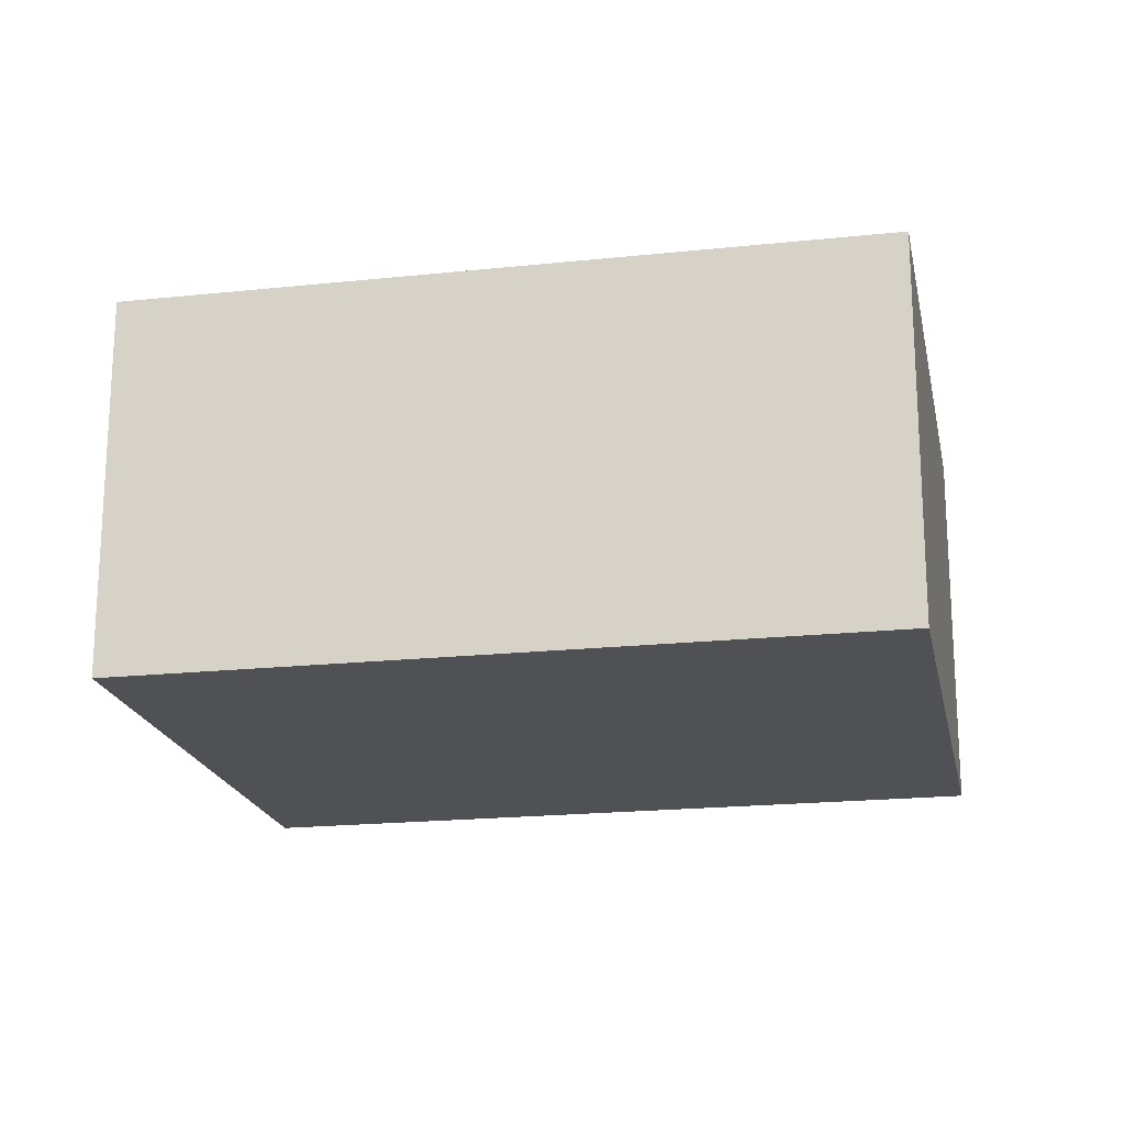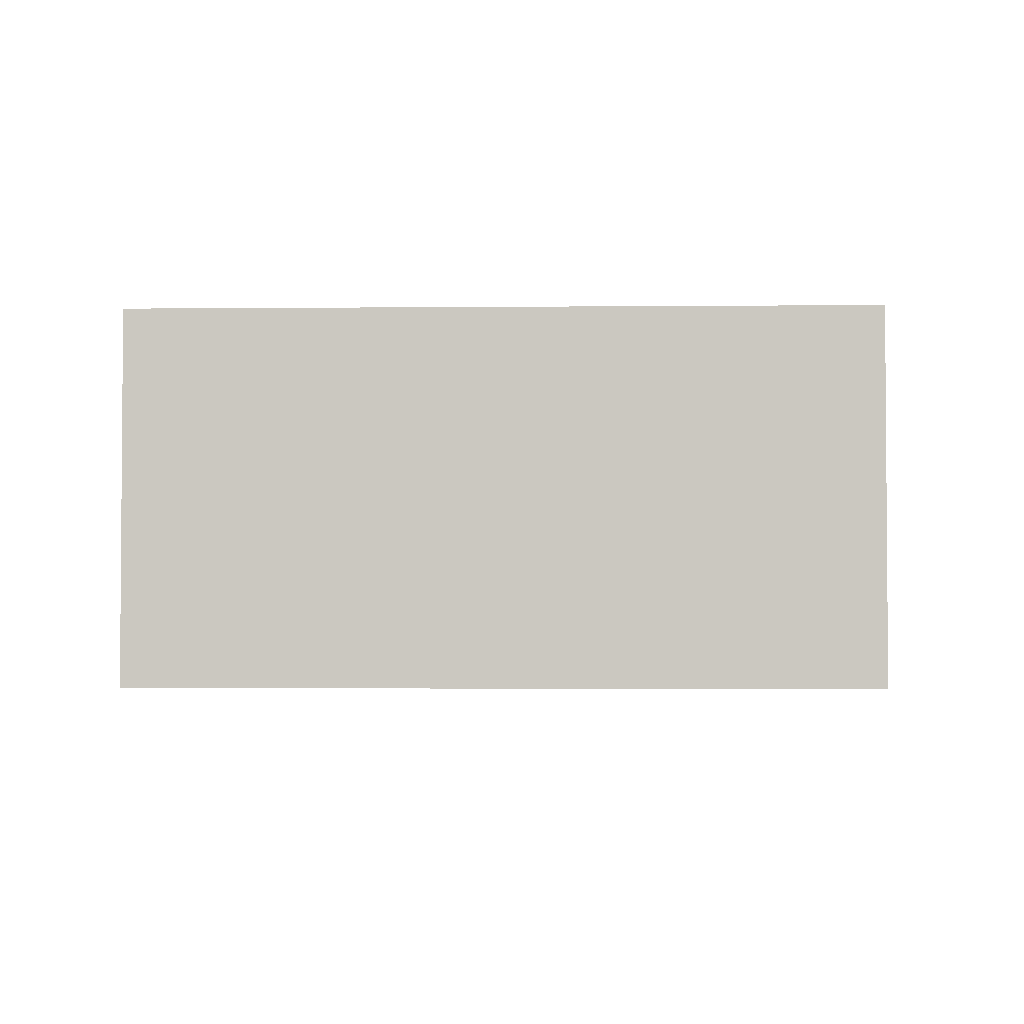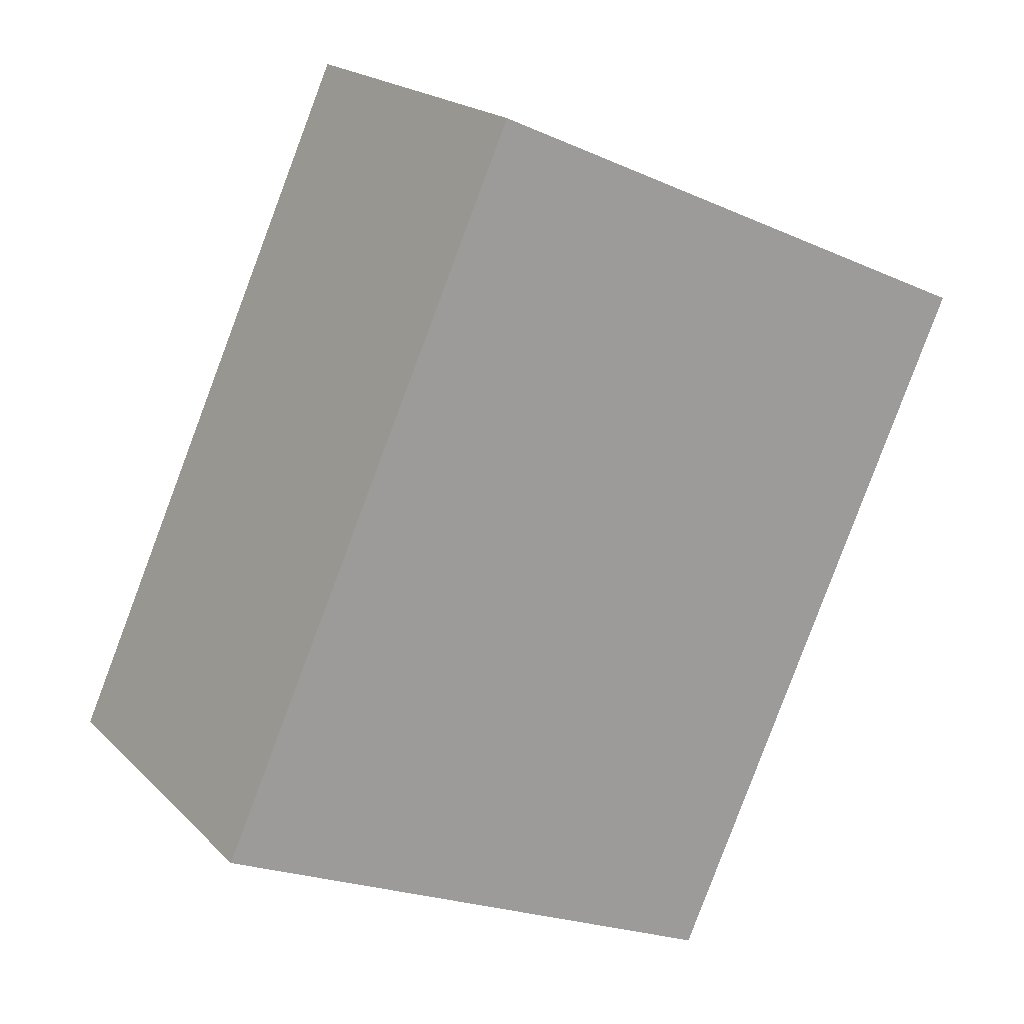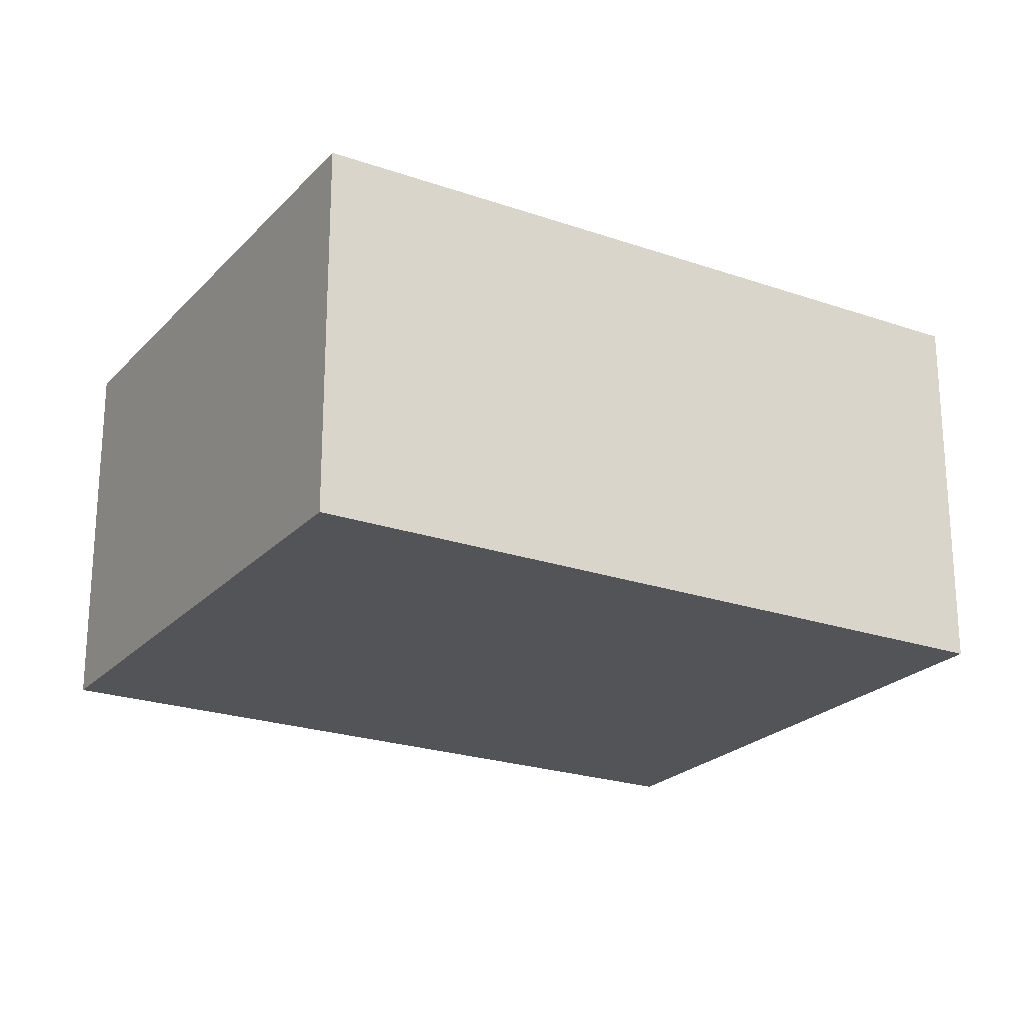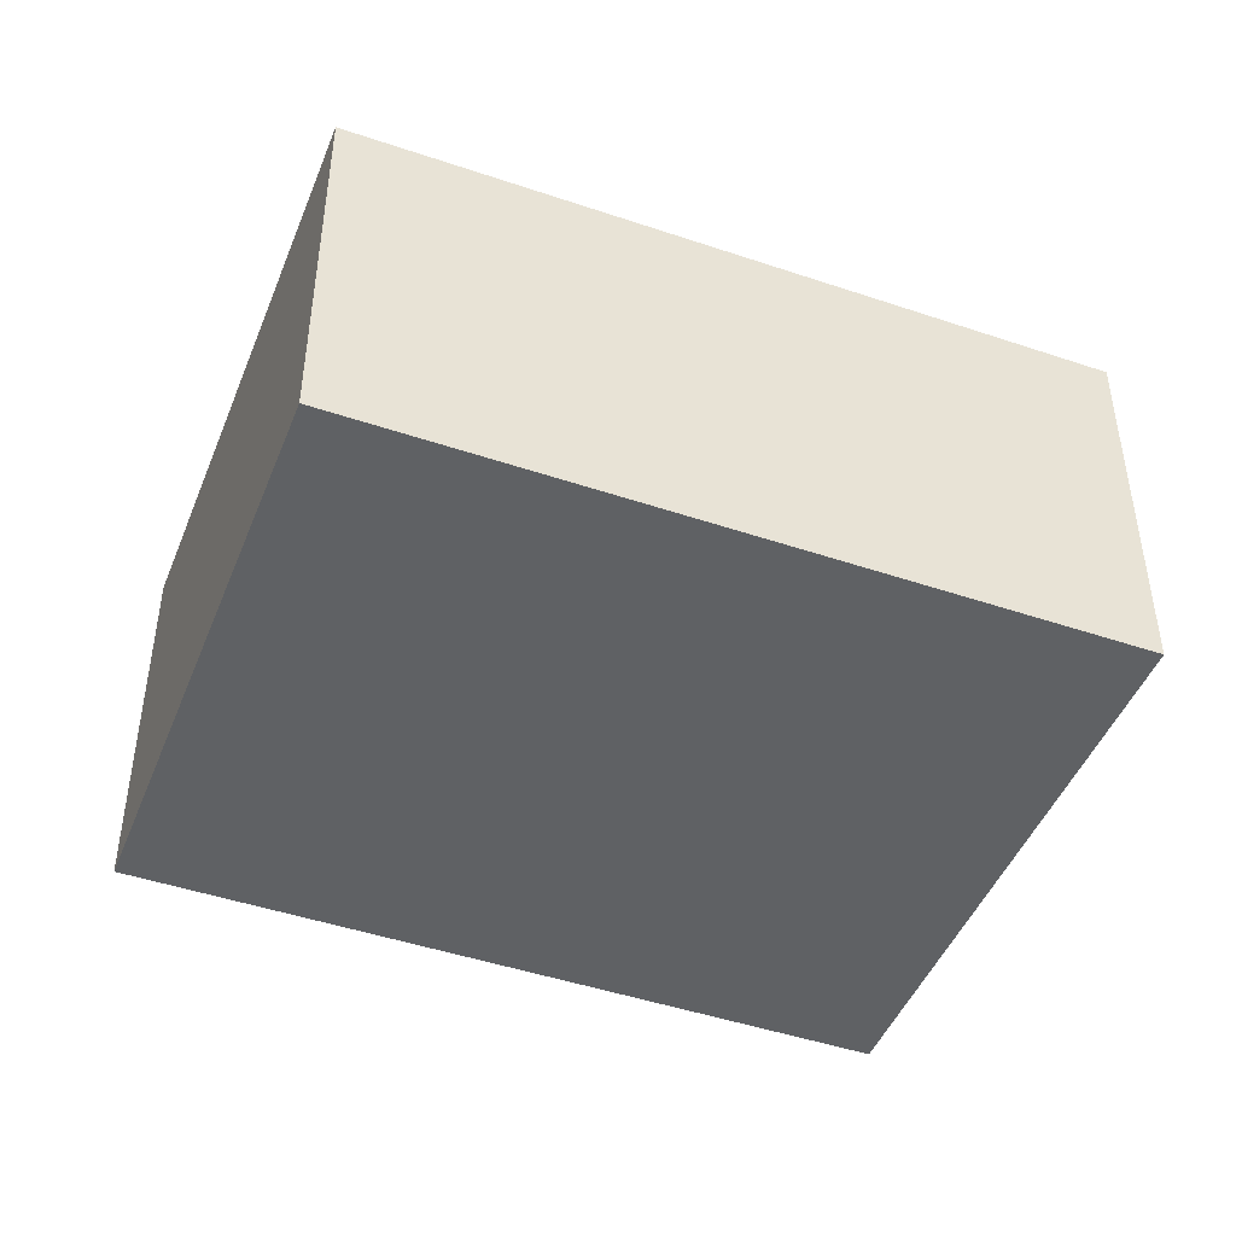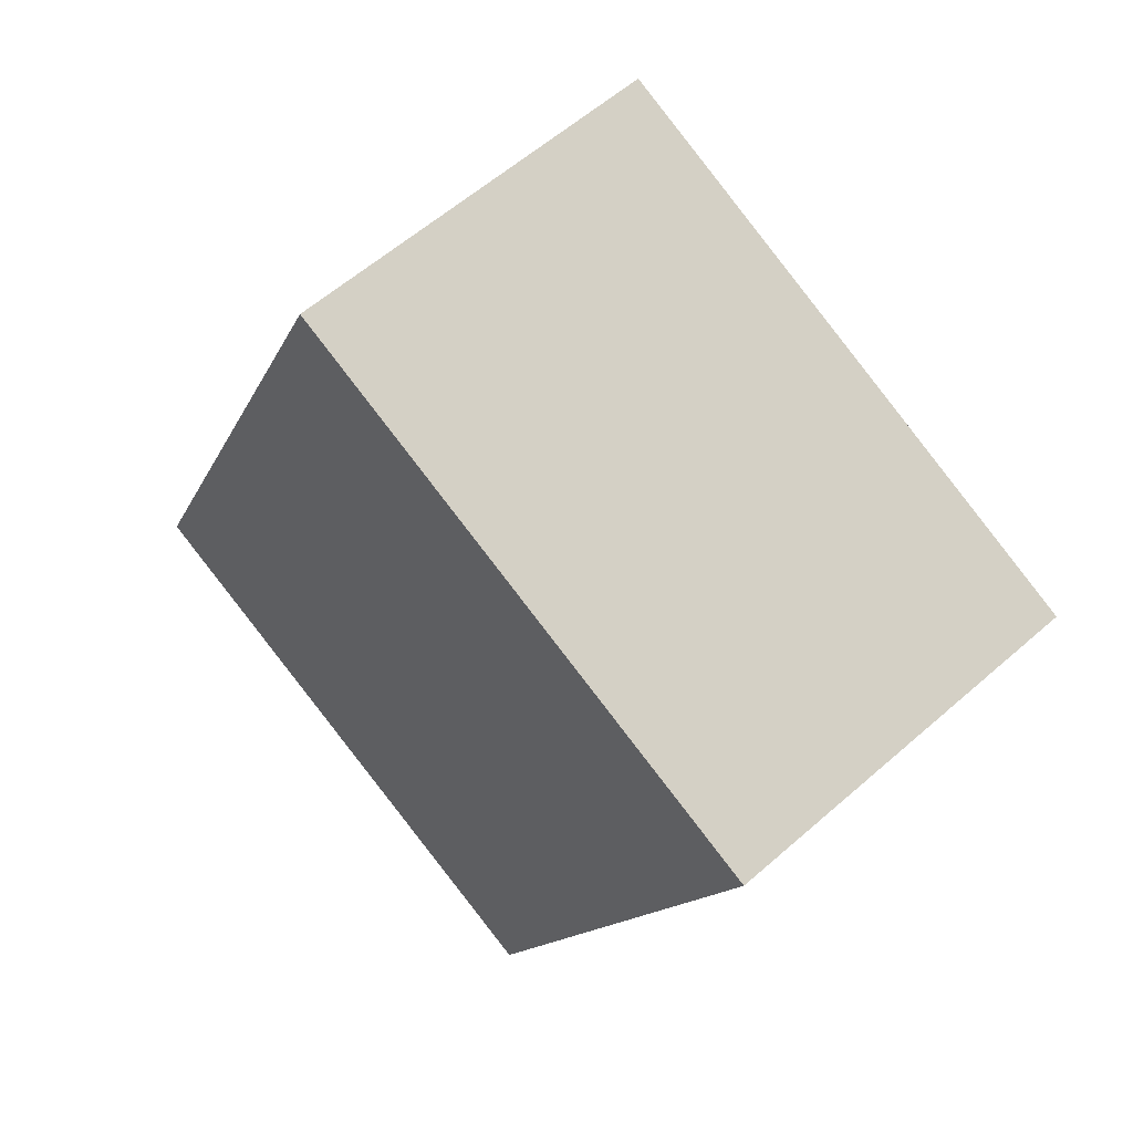
<metadata>
{"format":"obj","ext":"obj","renderer":"f3d","projection":"perspective","resolution":1024,"background":"white","views":[{"elev":-19.6,"azim":77.2,"up":"+Y"},{"elev":-2.9,"azim":-112.1,"up":"+Y"},{"elev":19.5,"azim":149.7,"up":"+Z"},{"elev":-22.9,"azim":35.2,"up":"+Y"},{"elev":-46.1,"azim":-135.2,"up":"+Y"},{"elev":58.8,"azim":-132.2,"up":"+Z"}]}
</metadata>
<code>
v  3.209 3.933 -7.192
v  5.618 3.933 2.506
v  8.827 3.933 -4.686
v  0 3.933 2.408e-16
v  8.827 2.869e-16 -4.686
v  3.209 4.404e-16 -7.192
v  0 0 0
v  5.618 -1.534e-16 2.506
g defaultobject
f 1 2 3
f 2 1 4
f 5 1 3
f 1 5 6
f 6 4 1
f 4 6 7
f 7 2 4
f 2 7 8
f 8 3 2
f 3 8 5
f 8 6 5
f 6 8 7

</code>
